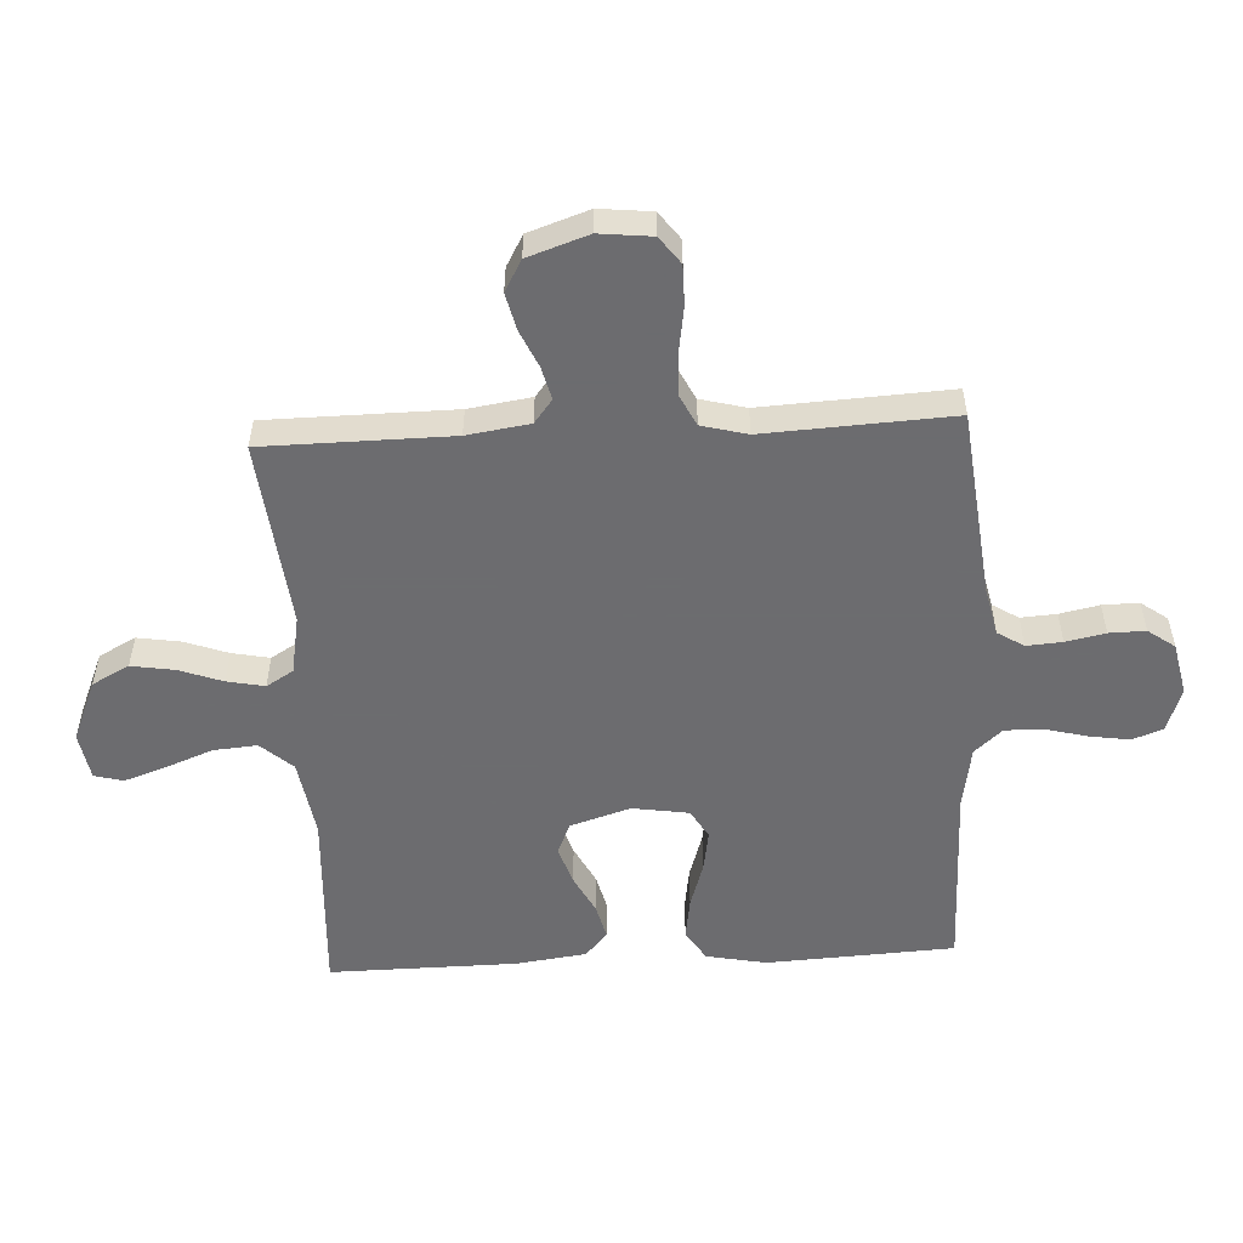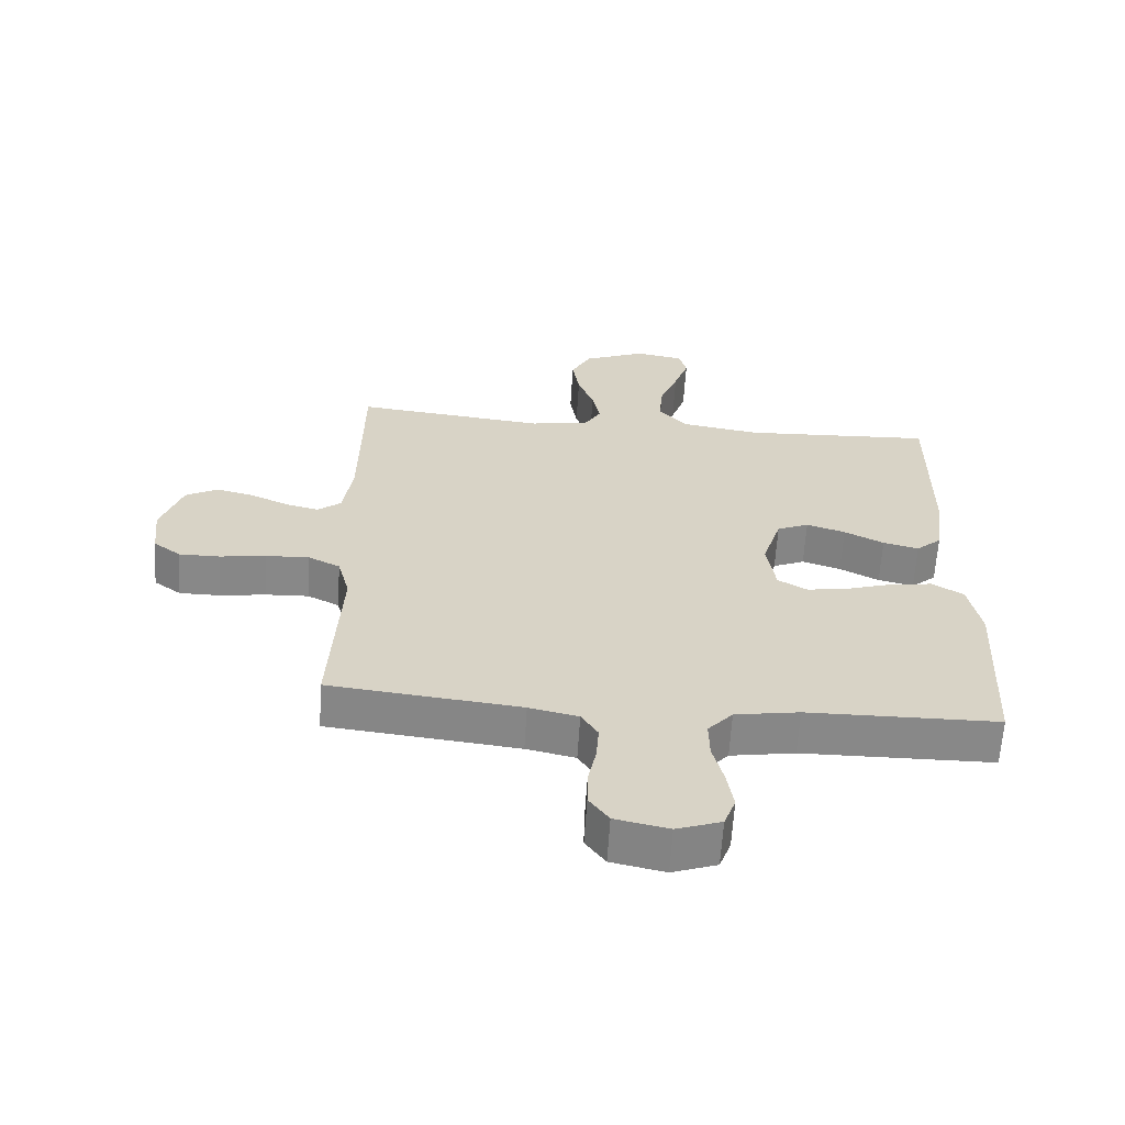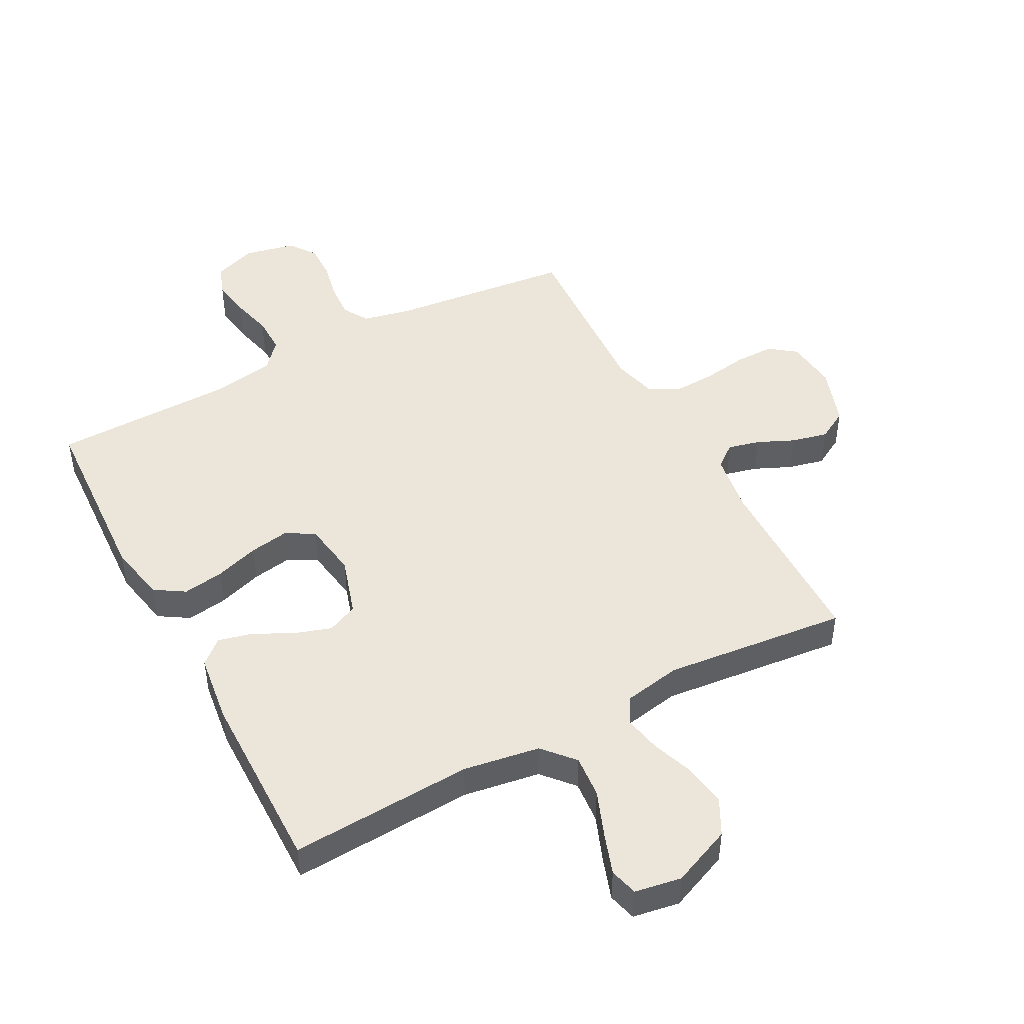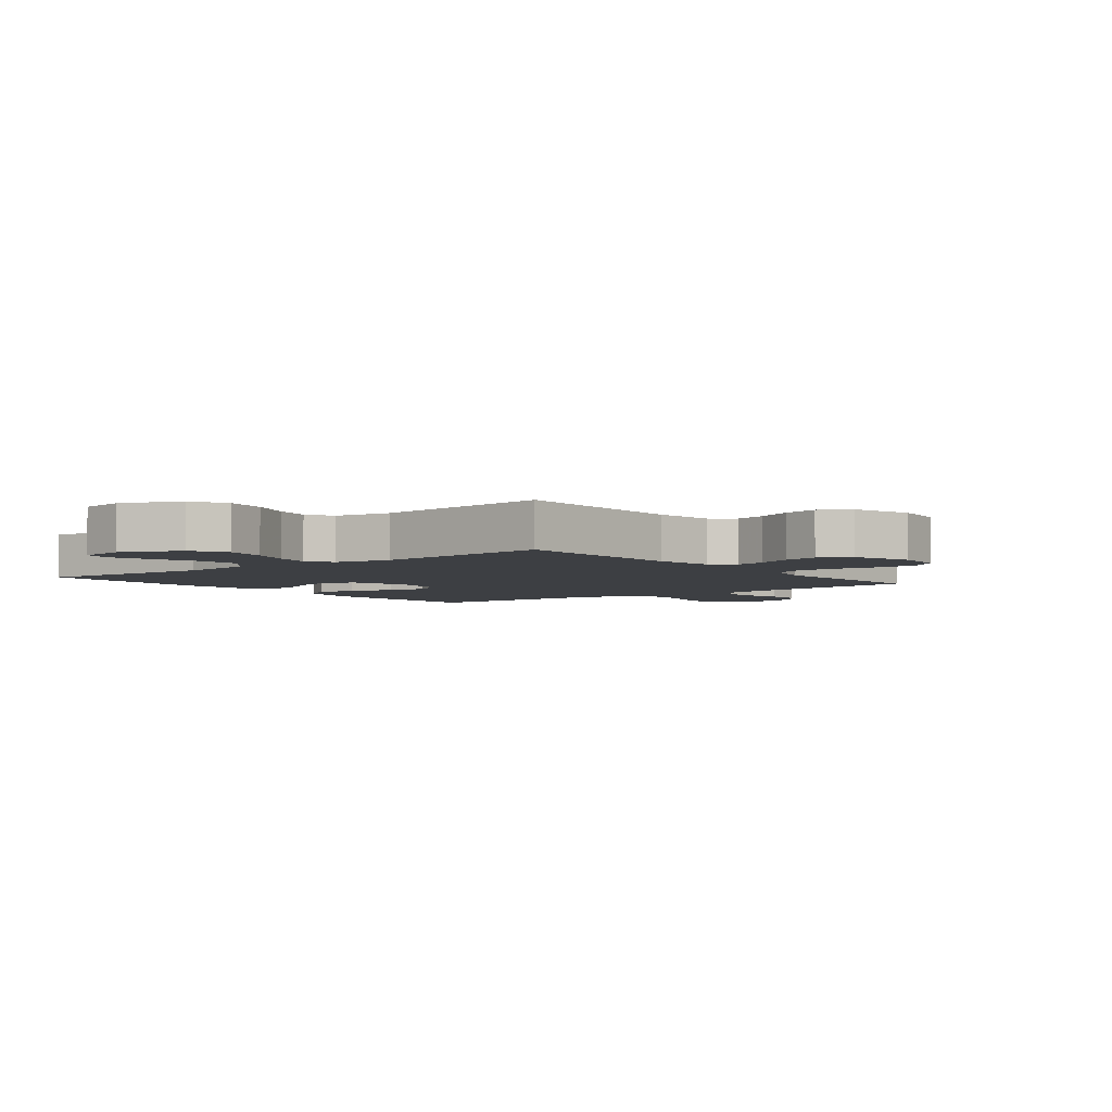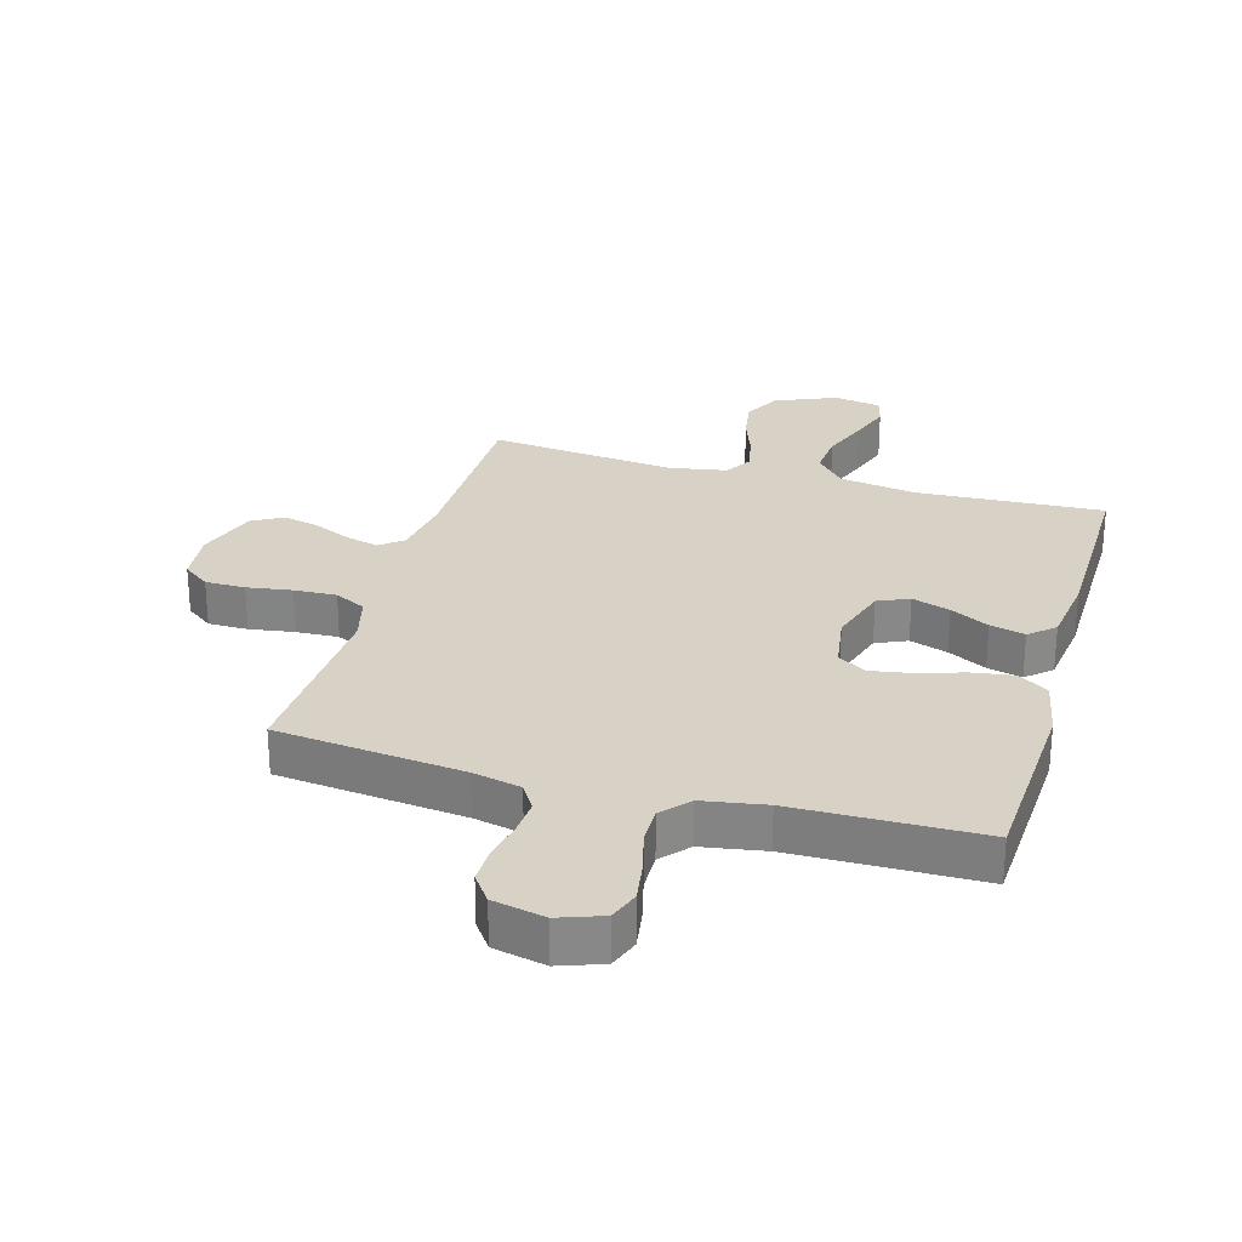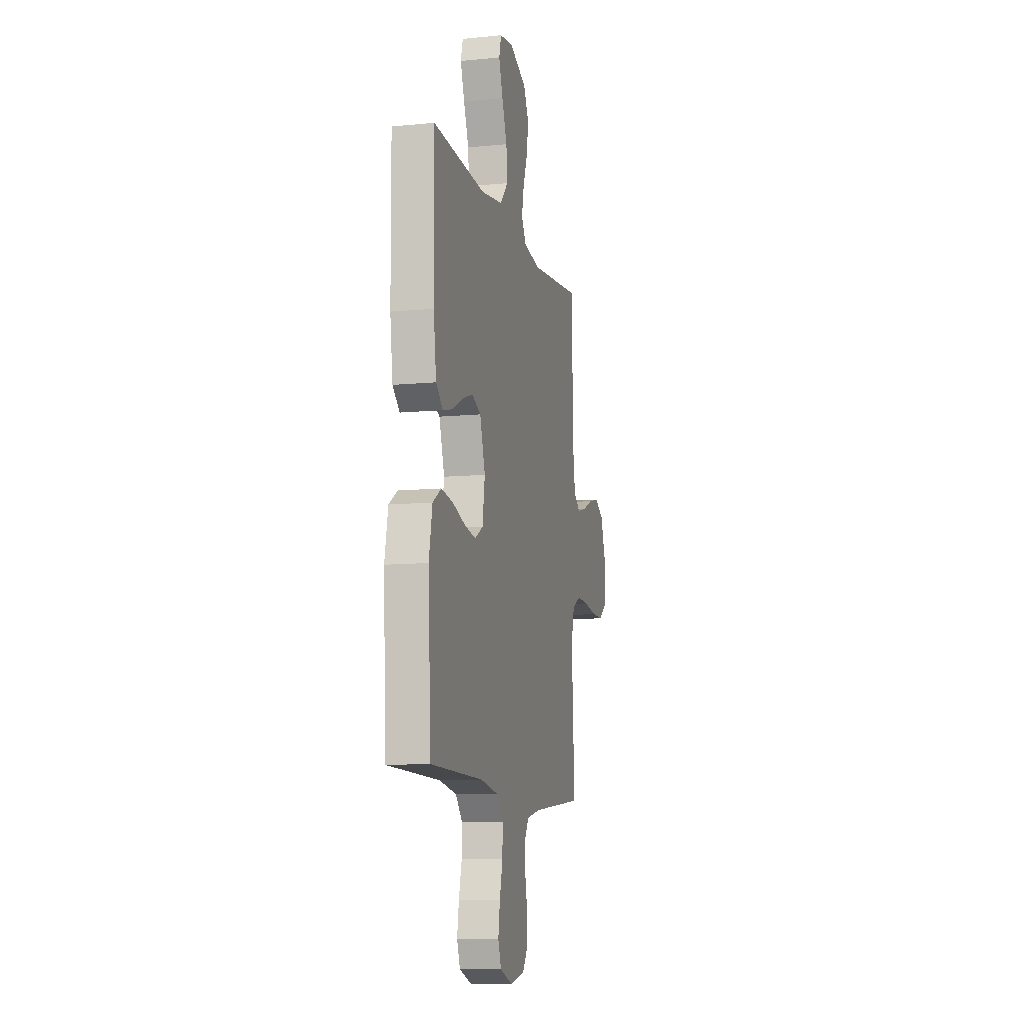
<metadata>
{"format":"obj","ext":"obj","renderer":"f3d","projection":"perspective","resolution":1024,"background":"white","views":[{"elev":-53.8,"azim":93.0,"up":"+Y"},{"elev":-62.7,"azim":176.4,"up":"+Z"},{"elev":47.3,"azim":-28.1,"up":"+Y"},{"elev":-4.1,"azim":37.9,"up":"+Y"},{"elev":27.6,"azim":-164.1,"up":"+Y"},{"elev":-10.4,"azim":-76.1,"up":"+Z"}]}
</metadata>
<code>
v 0.5 0.07 0.5
v 0.503 0.07 0.2
v 0.518 0.07 0.1
v 0.555 0.07 0.071
v 0.607 0.07 0.084
v 0.667 0.07 0.111
v 0.726 0.07 0.125
v 0.776 0.07 0.097
v 0.809 0.07 0
v 0.8 0.07 -0.084
v 0.757 0.07 -0.116
v 0.693 0.07 -0.116
v 0.621 0.07 -0.105
v 0.553 0.07 -0.102
v 0.503 0.07 -0.127
v 0.484 0.07 -0.2
v 0.5 0.07 -0.5
v 0.2 0.07 -0.533
v 0.123 0.07 -0.55
v 0.097 0.07 -0.592
v 0.101 0.07 -0.649
v 0.114 0.07 -0.712
v 0.115 0.07 -0.77
v 0.084 0.07 -0.813
v 0 0.07 -0.831
v -0.07 0.07 -0.806
v -0.088 0.07 -0.757
v -0.078 0.07 -0.693
v -0.061 0.07 -0.626
v -0.06 0.07 -0.565
v -0.099 0.07 -0.521
v -0.2 0.07 -0.504
v -0.5 0.07 -0.5
v -0.516 0.07 -0.2
v -0.497 0.07 -0.104
v -0.448 0.07 -0.073
v -0.381 0.07 -0.083
v -0.309 0.07 -0.106
v -0.243 0.07 -0.117
v -0.197 0.07 -0.09
v -0.183 0.07 0
v -0.213 0.07 0.096
v -0.263 0.07 0.118
v -0.324 0.07 0.098
v -0.386 0.07 0.066
v -0.442 0.07 0.052
v -0.482 0.07 0.087
v -0.497 0.07 0.2
v -0.5 0.07 0.5
v -0.2 0.07 0.484
v -0.075 0.07 0.504
v -0.03 0.07 0.555
v -0.036 0.07 0.625
v -0.065 0.07 0.7
v -0.088 0.07 0.767
v -0.076 0.07 0.813
v 0 0.07 0.826
v 0.098 0.07 0.785
v 0.129 0.07 0.726
v 0.118 0.07 0.657
v 0.093 0.07 0.588
v 0.081 0.07 0.528
v 0.107 0.07 0.485
v 0.2 0.07 0.468
v 0.5 0 0.5
v 0.503 0 0.2
v 0.518 0 0.1
v 0.555 0 0.071
v 0.607 0 0.084
v 0.667 0 0.111
v 0.726 0 0.125
v 0.776 0 0.097
v 0.809 0 0
v 0.8 0 -0.084
v 0.757 0 -0.116
v 0.693 0 -0.116
v 0.621 0 -0.105
v 0.553 0 -0.102
v 0.503 0 -0.127
v 0.484 0 -0.2
v 0.5 0 -0.5
v 0.2 0 -0.533
v 0.123 0 -0.55
v 0.097 0 -0.592
v 0.101 0 -0.649
v 0.114 0 -0.712
v 0.115 0 -0.77
v 0.084 0 -0.813
v 0 0 -0.831
v -0.07 0 -0.806
v -0.088 0 -0.757
v -0.078 0 -0.693
v -0.061 0 -0.626
v -0.06 0 -0.565
v -0.099 0 -0.521
v -0.2 0 -0.504
v -0.5 0 -0.5
v -0.516 0 -0.2
v -0.497 0 -0.104
v -0.448 0 -0.073
v -0.381 0 -0.083
v -0.309 0 -0.106
v -0.243 0 -0.117
v -0.197 0 -0.09
v -0.183 0 0
v -0.213 0 0.096
v -0.263 0 0.118
v -0.324 0 0.098
v -0.386 0 0.066
v -0.442 0 0.052
v -0.482 0 0.087
v -0.497 0 0.2
v -0.5 0 0.5
v -0.2 0 0.484
v -0.075 0 0.504
v -0.03 0 0.555
v -0.036 0 0.625
v -0.065 0 0.7
v -0.088 0 0.767
v -0.076 0 0.813
v 0 0 0.826
v 0.098 0 0.785
v 0.129 0 0.726
v 0.118 0 0.657
v 0.093 0 0.588
v 0.081 0 0.528
v 0.107 0 0.485
v 0.2 0 0.468
f 59 60 61
f 58 59 61
f 57 58 61
f 56 57 61
f 55 56 61
f 54 55 61
f 53 54 61
f 52 53 61 62
f 51 52 62 63
f 48 49 50
f 47 48 50
f 46 47 50
f 45 46 50
f 44 45 50
f 51 63 64
f 50 51 64
f 44 50 64
f 43 44 64
f 36 37 38
f 35 36 38
f 34 35 38
f 33 34 38
f 32 33 38
f 31 32 38 39
f 30 31 39 40
f 27 28 29
f 26 27 29
f 25 26 29
f 24 25 29
f 23 24 29
f 22 23 29
f 21 22 29
f 20 21 29 30
f 30 40 41
f 20 30 41
f 19 20 41
f 16 17 18
f 19 41 42
f 18 19 42
f 16 18 42
f 15 16 42
f 11 12 13
f 10 11 13
f 9 10 13
f 8 9 13
f 7 8 13
f 6 7 13
f 5 6 13
f 4 5 13 14
f 64 1 2
f 43 64 2
f 42 43 2
f 15 42 2
f 3 4 14 15
f 2 3 15
f 125 124 123
f 125 123 122
f 125 122 121
f 125 121 120
f 125 120 119
f 125 119 118
f 125 118 117
f 126 125 117 116
f 127 126 116 115
f 114 113 112
f 114 112 111
f 114 111 110
f 114 110 109
f 114 109 108
f 128 127 115
f 128 115 114
f 128 114 108
f 128 108 107
f 102 101 100
f 102 100 99
f 102 99 98
f 102 98 97
f 102 97 96
f 103 102 96 95
f 104 103 95 94
f 93 92 91
f 93 91 90
f 93 90 89
f 93 89 88
f 93 88 87
f 93 87 86
f 93 86 85
f 94 93 85 84
f 105 104 94
f 105 94 84
f 105 84 83
f 82 81 80
f 106 105 83
f 106 83 82
f 106 82 80
f 106 80 79
f 77 76 75
f 77 75 74
f 77 74 73
f 77 73 72
f 77 72 71
f 77 71 70
f 77 70 69
f 78 77 69 68
f 66 65 128
f 66 128 107
f 66 107 106
f 66 106 79
f 79 78 68 67
f 79 67 66
f 1 65 66 2
f 2 66 67 3
f 3 67 68 4
f 4 68 69 5
f 5 69 70 6
f 6 70 71 7
f 7 71 72 8
f 8 72 73 9
f 9 73 74 10
f 10 74 75 11
f 11 75 76 12
f 12 76 77 13
f 13 77 78 14
f 14 78 79 15
f 15 79 80 16
f 16 80 81 17
f 17 81 82 18
f 18 82 83 19
f 19 83 84 20
f 20 84 85 21
f 21 85 86 22
f 22 86 87 23
f 23 87 88 24
f 24 88 89 25
f 25 89 90 26
f 26 90 91 27
f 27 91 92 28
f 28 92 93 29
f 29 93 94 30
f 30 94 95 31
f 31 95 96 32
f 32 96 97 33
f 33 97 98 34
f 34 98 99 35
f 35 99 100 36
f 36 100 101 37
f 37 101 102 38
f 38 102 103 39
f 39 103 104 40
f 40 104 105 41
f 41 105 106 42
f 42 106 107 43
f 43 107 108 44
f 44 108 109 45
f 45 109 110 46
f 46 110 111 47
f 47 111 112 48
f 48 112 113 49
f 49 113 114 50
f 50 114 115 51
f 51 115 116 52
f 52 116 117 53
f 53 117 118 54
f 54 118 119 55
f 55 119 120 56
f 56 120 121 57
f 57 121 122 58
f 58 122 123 59
f 59 123 124 60
f 60 124 125 61
f 61 125 126 62
f 62 126 127 63
f 63 127 128 64
f 64 128 65 1

</code>
